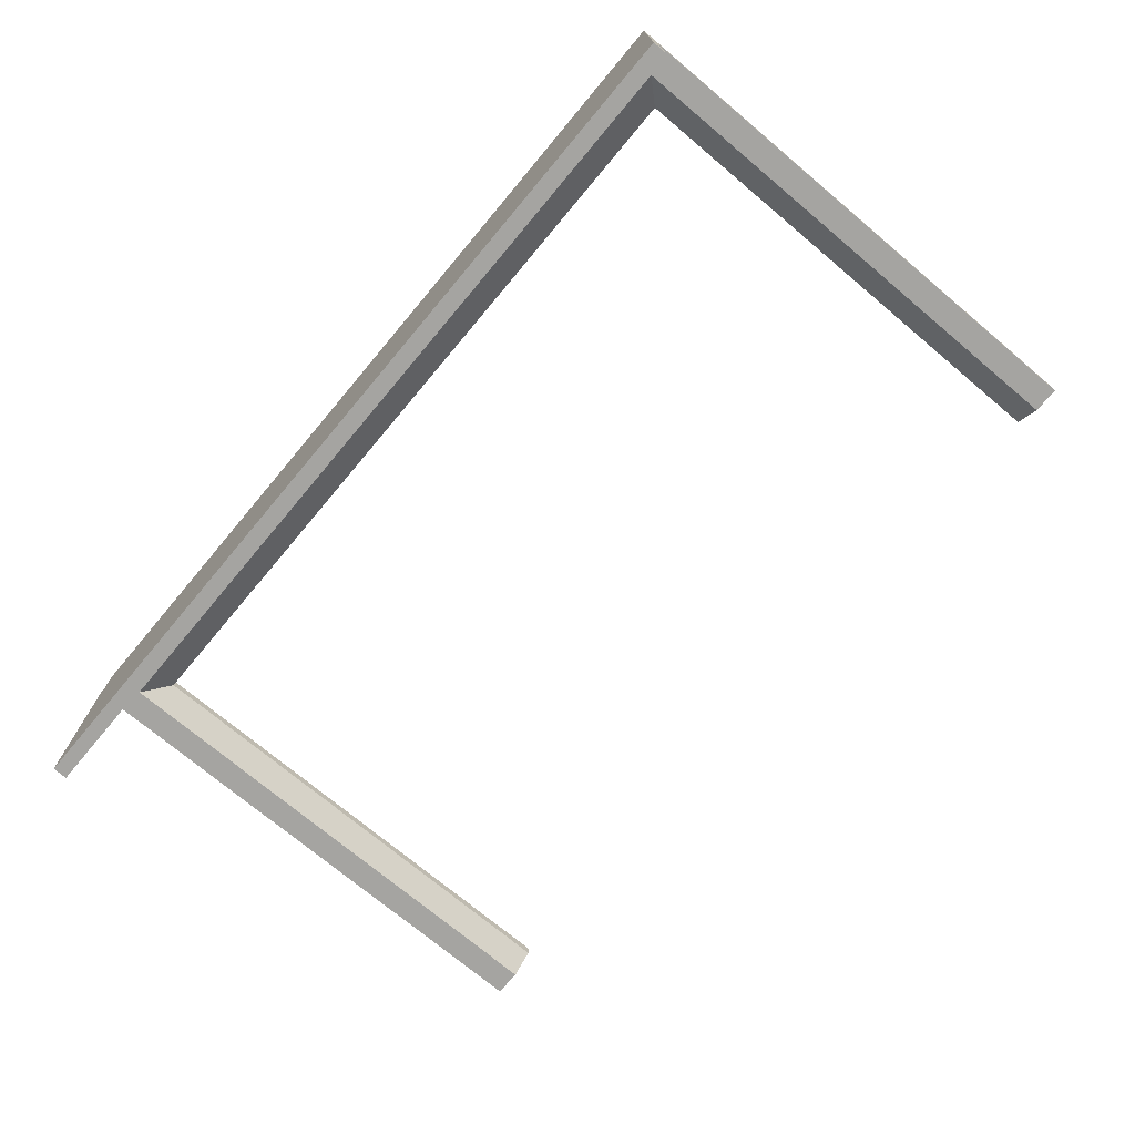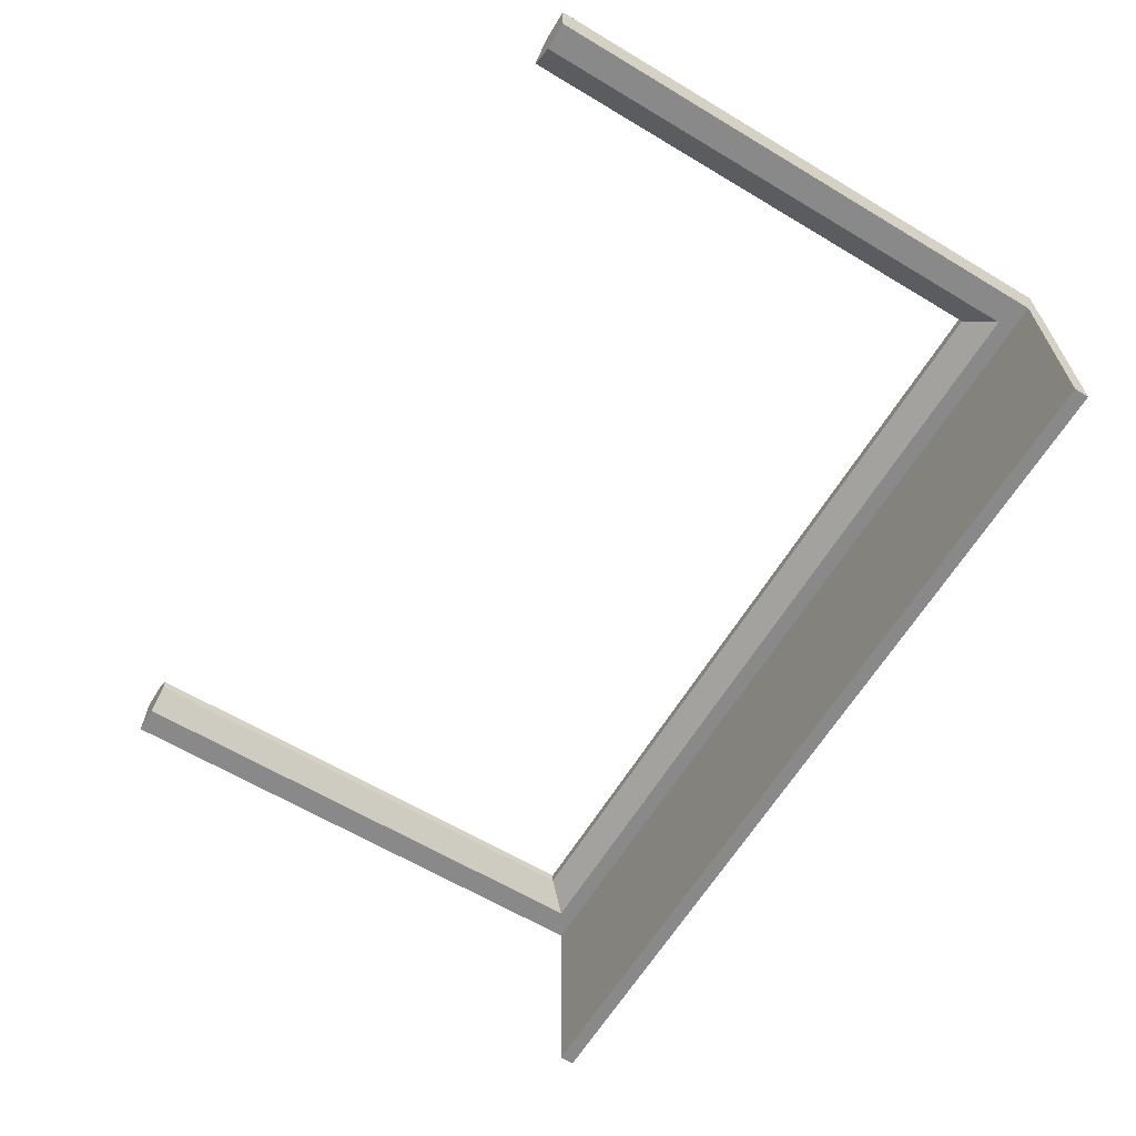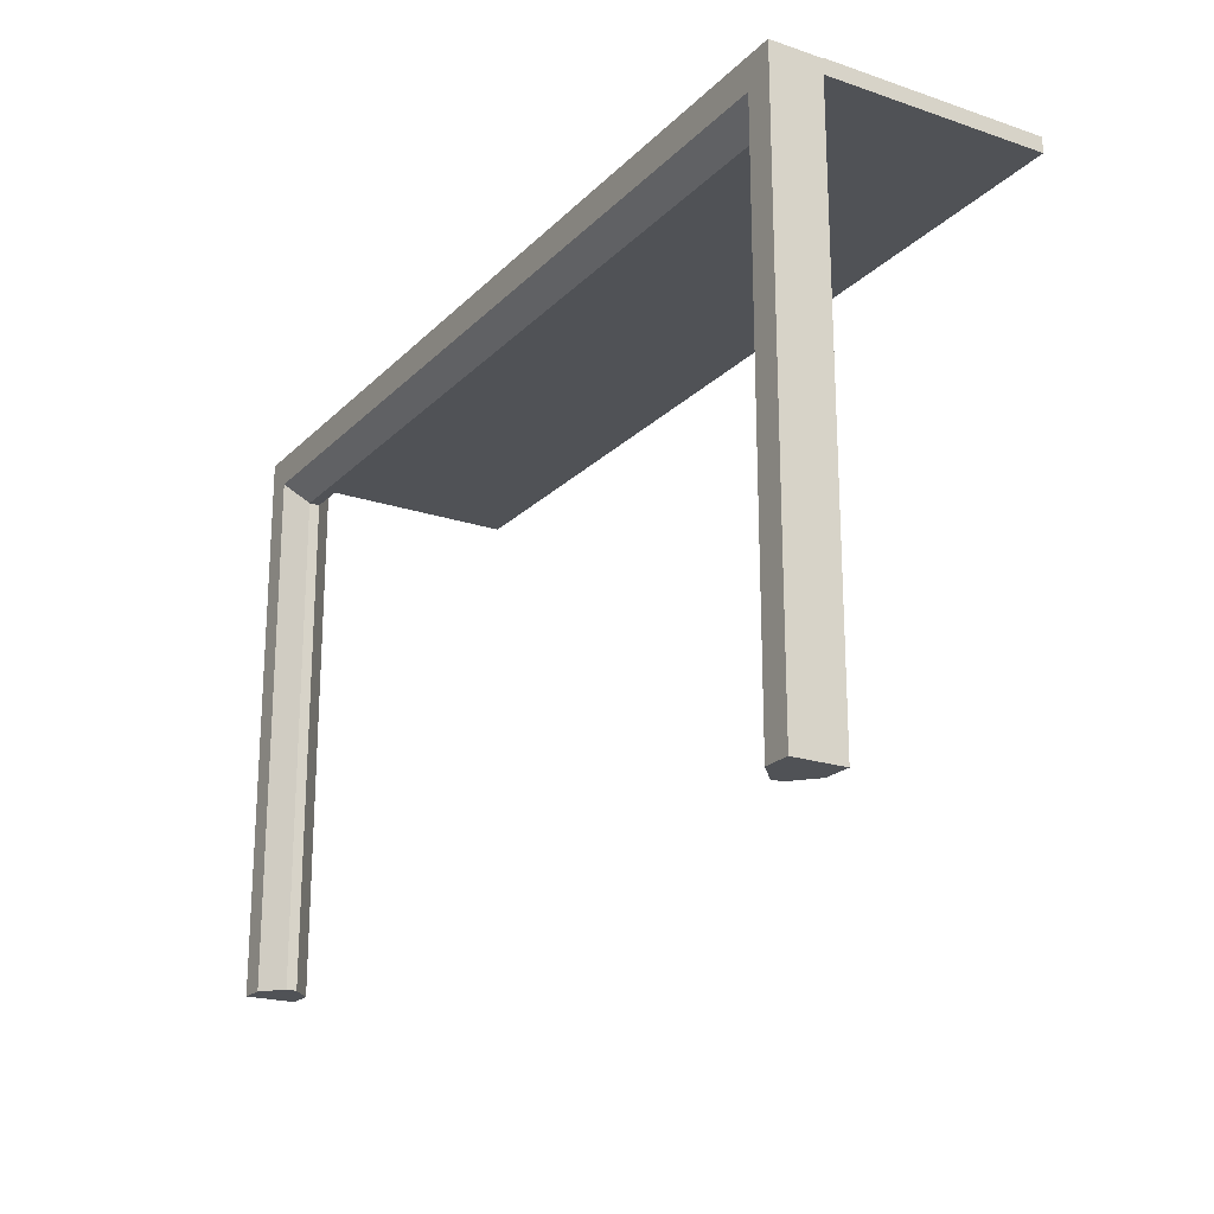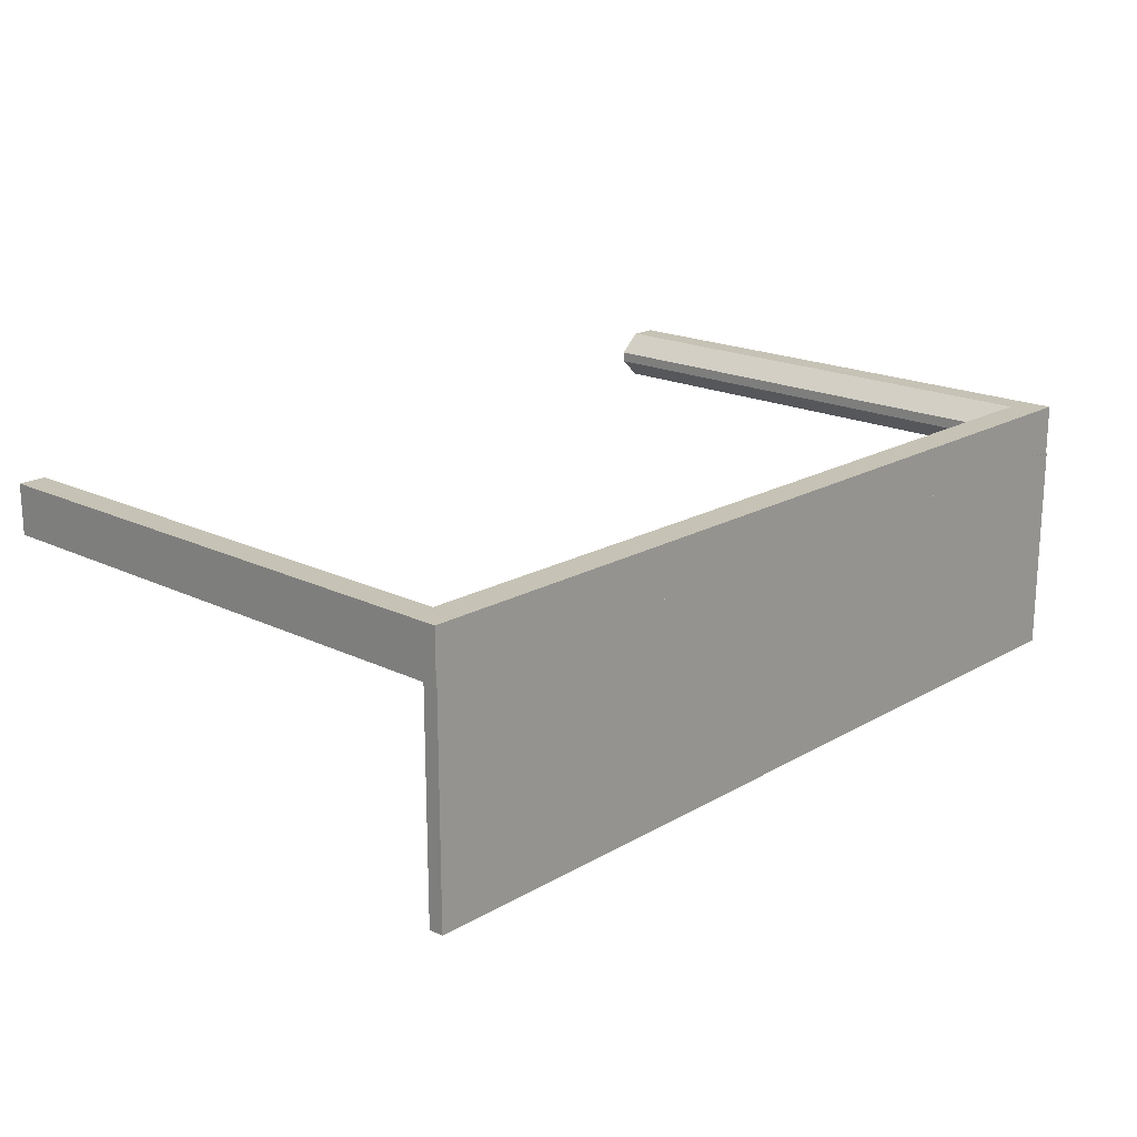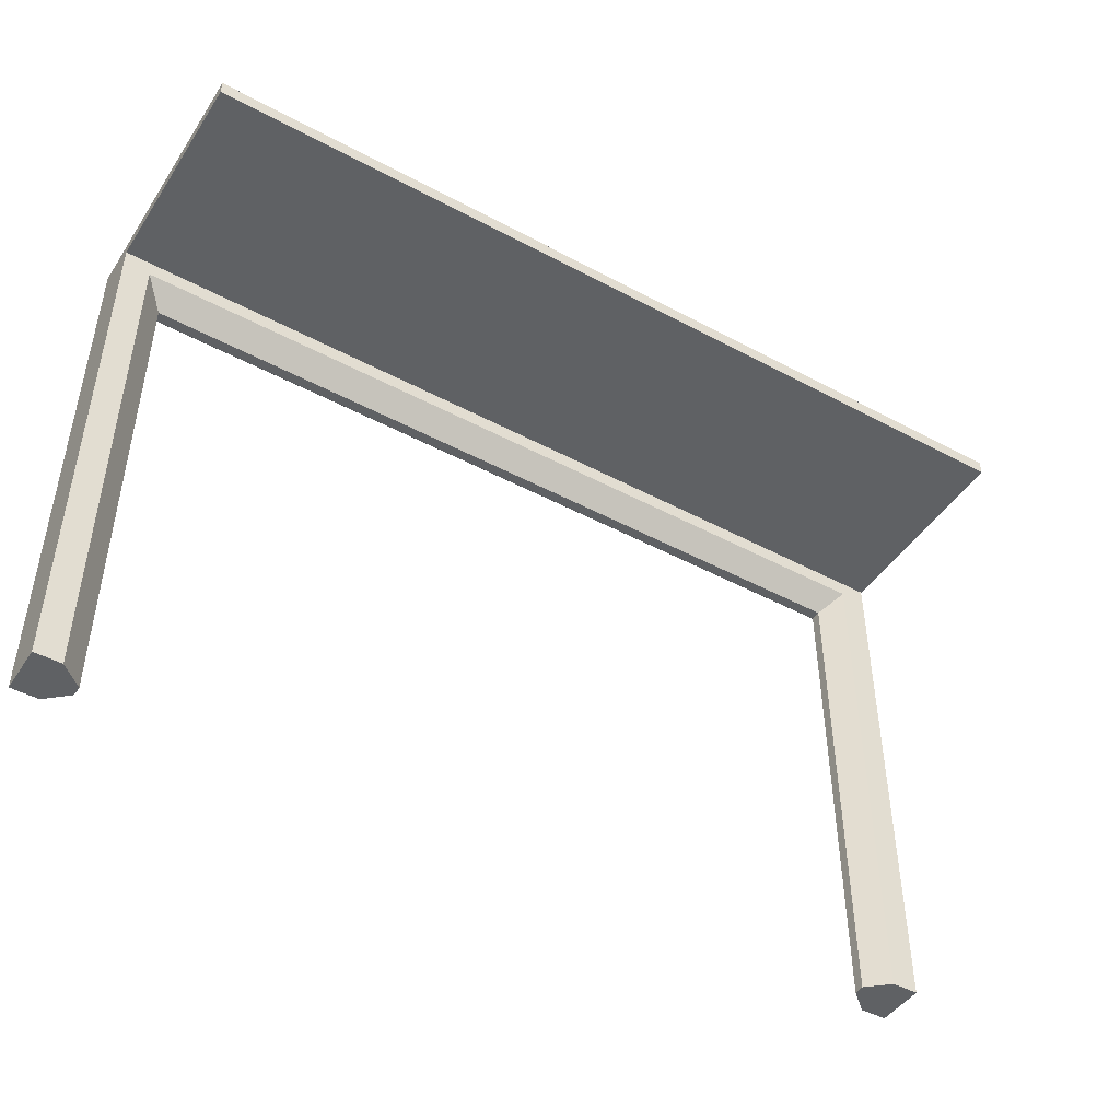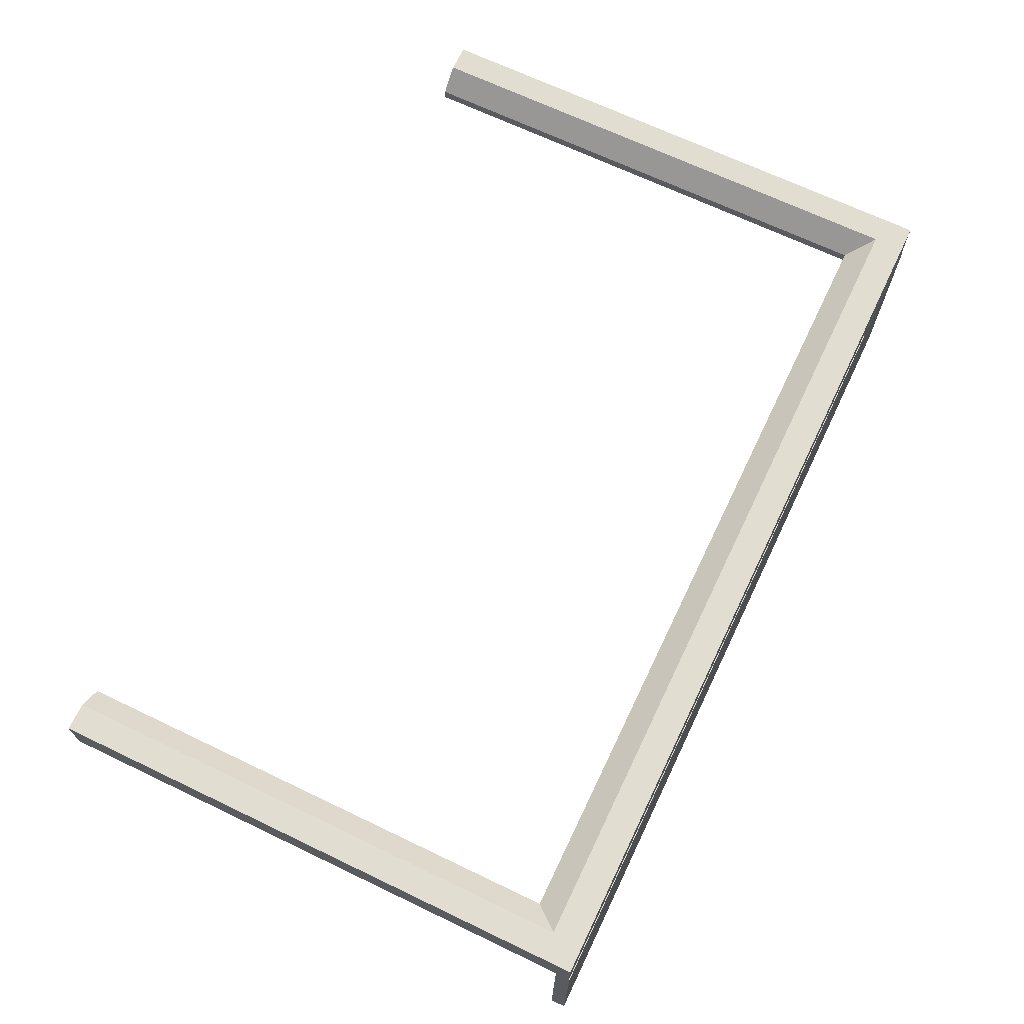
<metadata>
{"format":"obj","ext":"obj","renderer":"f3d","projection":"perspective","resolution":1024,"background":"white","views":[{"elev":-73.2,"azim":-130.0,"up":"+Z"},{"elev":-63.1,"azim":58.8,"up":"+Z"},{"elev":-20.9,"azim":58.9,"up":"+Y"},{"elev":18.9,"azim":132.7,"up":"+Z"},{"elev":-46.0,"azim":148.4,"up":"+Y"},{"elev":68.5,"azim":115.6,"up":"+Z"}]}
</metadata>
<code>
v -135.8 163.5 64.58
v 135.8 163.5 64.58
v -135.8 167.9 64.58
v 135.8 167.9 64.58
v -135.8 167.9 0
v 135.8 167.9 0
v -135.8 163.5 0
v 135.8 163.5 0
v 135.8 167.7 79.66
v 135.8 167.7 64.58
v 120.9 151 73.72
v 120.9 151 70.52
v -135.8 167.7 79.66
v -135.8 167.7 64.58
v -120.9 151 73.72
v -120.9 151 70.52
v -127.6 158.5 79.66
v -127.6 158.5 64.58
v 127.6 158.5 64.58
v 127.6 158.5 79.66
v -127.6 0 79.66
v -120.9 -0.01431 73.72
v -120.9 -0.01431 70.52
v -127.6 0 64.58
v -135.8 0.01759 64.58
v -135.8 0.01759 79.66
v 127.6 0 79.66
v 120.9 -0.01431 73.72
v 120.9 -0.01431 70.52
v 127.6 0 64.58
v 135.8 0.01759 64.58
v 135.8 0.01759 79.66
f 3 4 6 5
f 5 6 8 7
f 7 8 2 1
f 2 8 6 4
f 7 1 3 5
f 21 22 15 17
f 10 14 13 9
f 16 23 24 18
f 22 23 16 15
f 25 26 13 14
f 12 11 15 16
f 20 17 15 11
f 12 16 18 19
f 26 21 17 13
f 18 24 25 14
f 19 18 14 10
f 9 13 17 20
f 20 11 28 27
f 29 28 11 12
f 12 19 30 29
f 31 30 19 10
f 10 9 32 31
f 9 20 27 32
f 21 24 23 22
f 31 32 27 30
f 21 26 25 24
f 30 27 28 29

</code>
